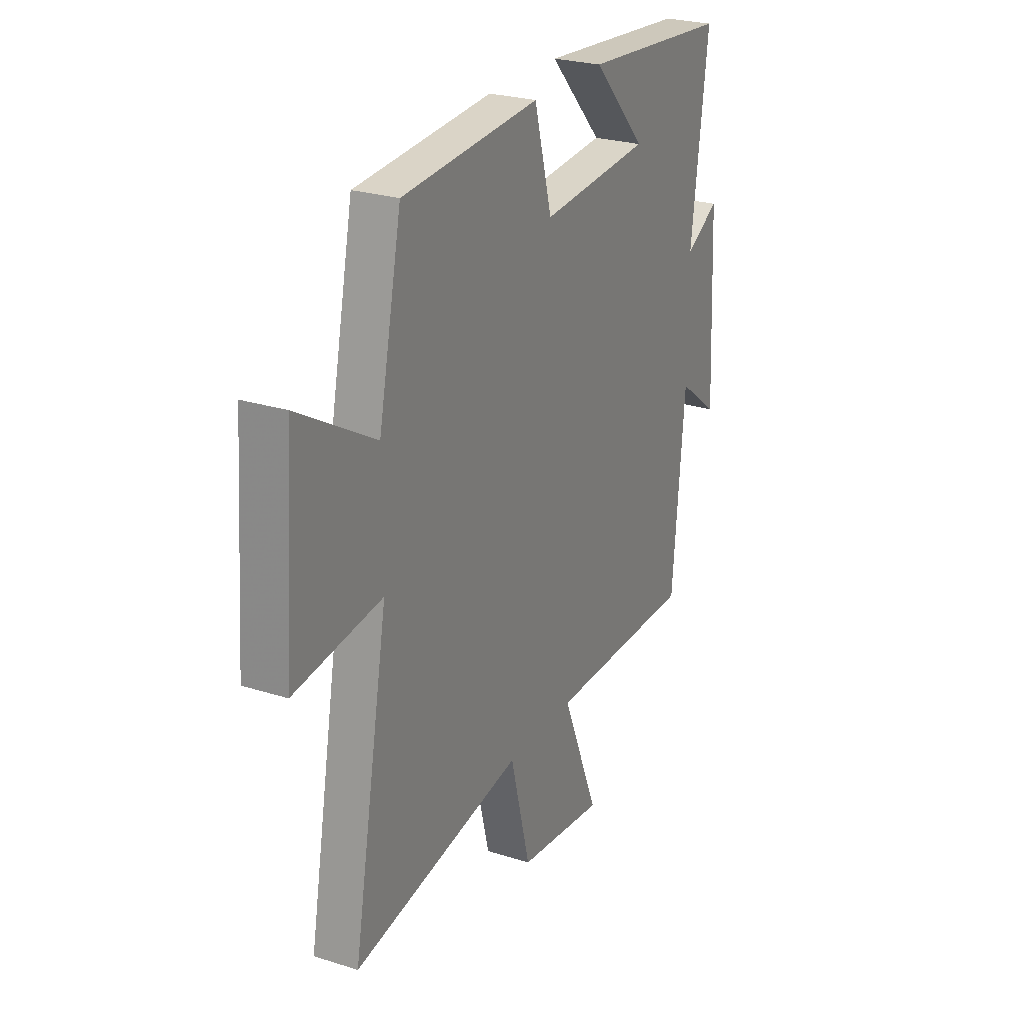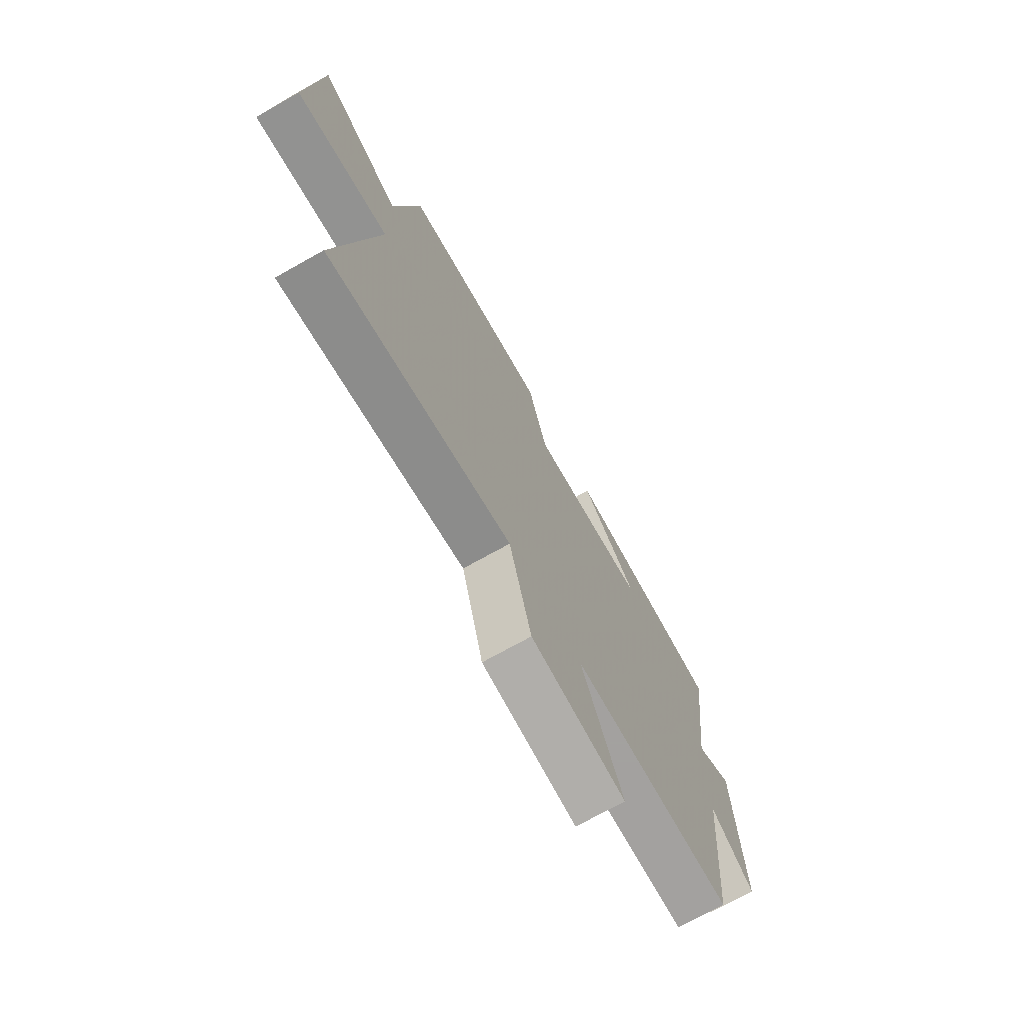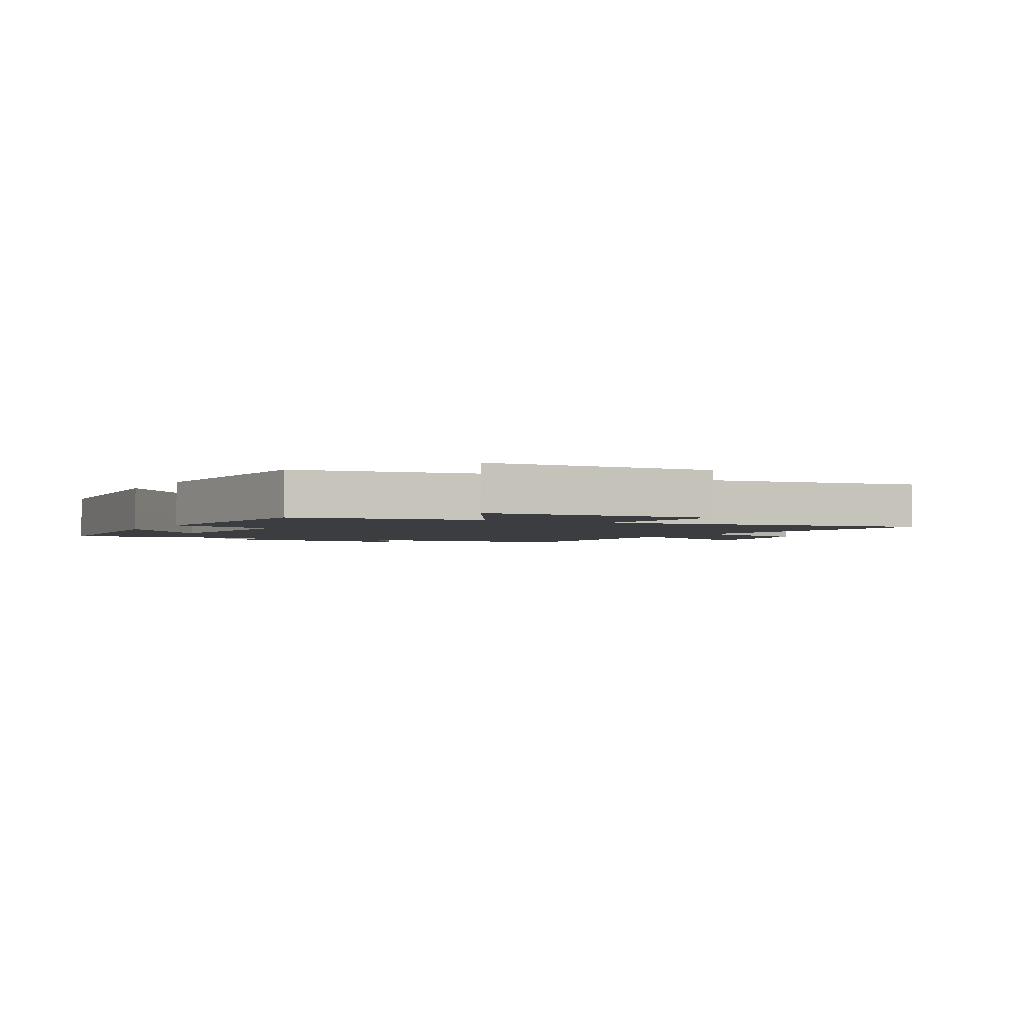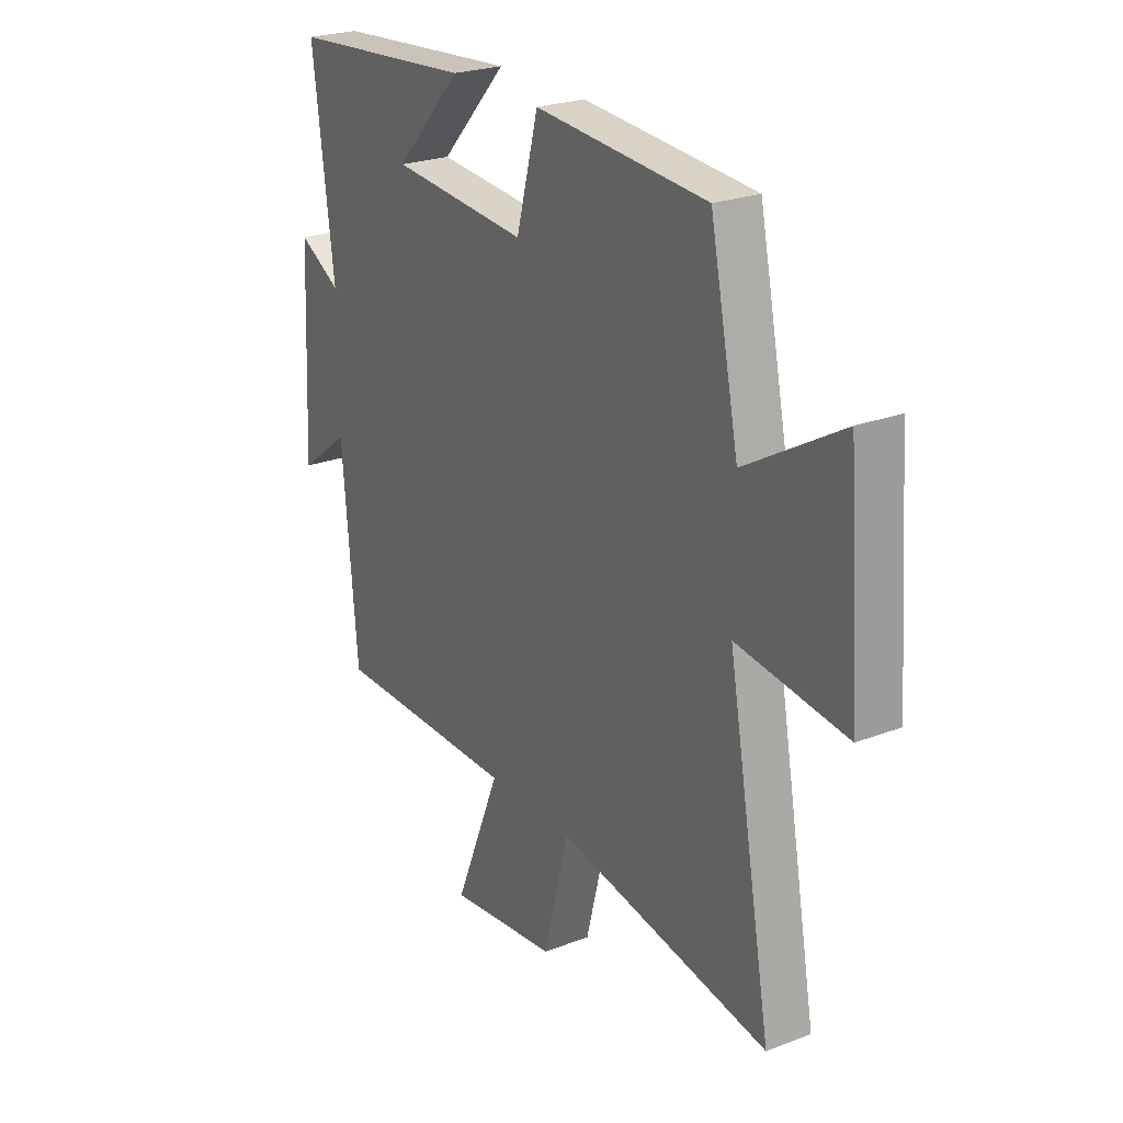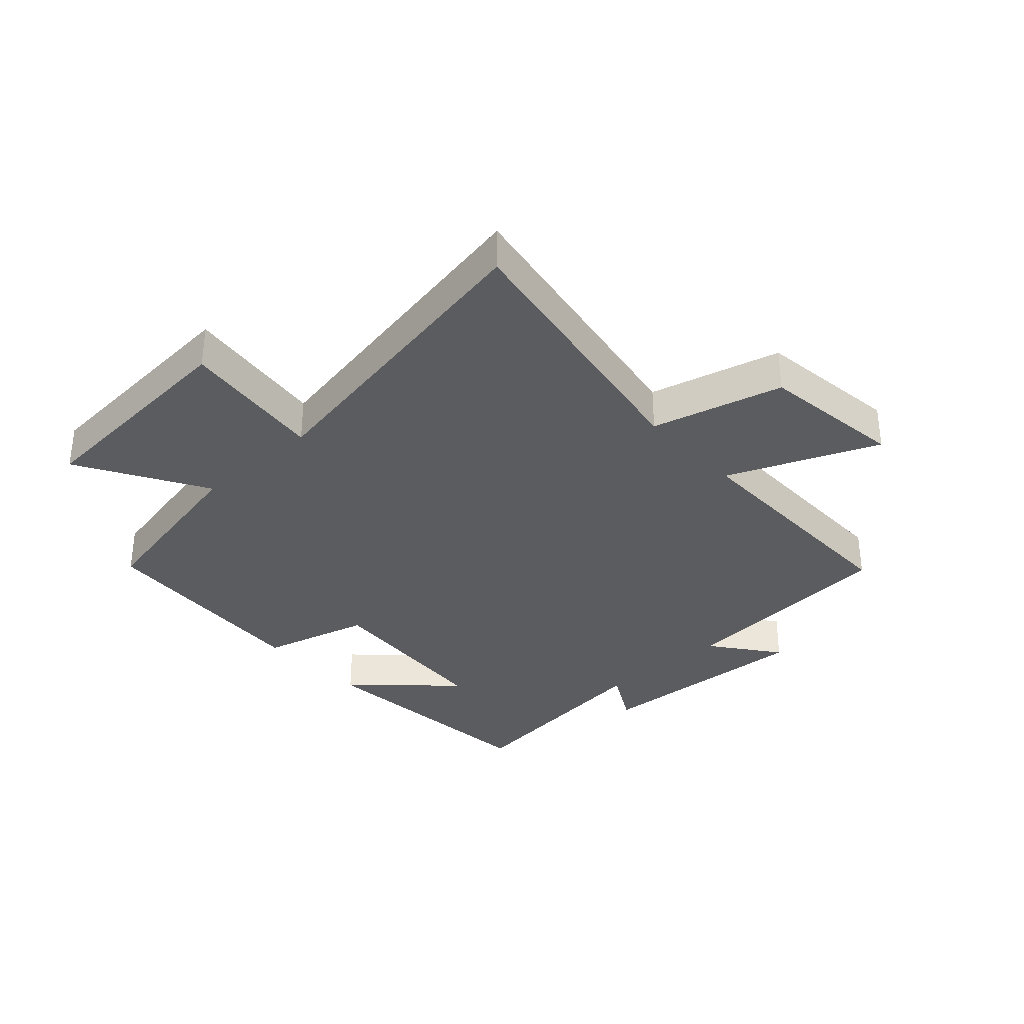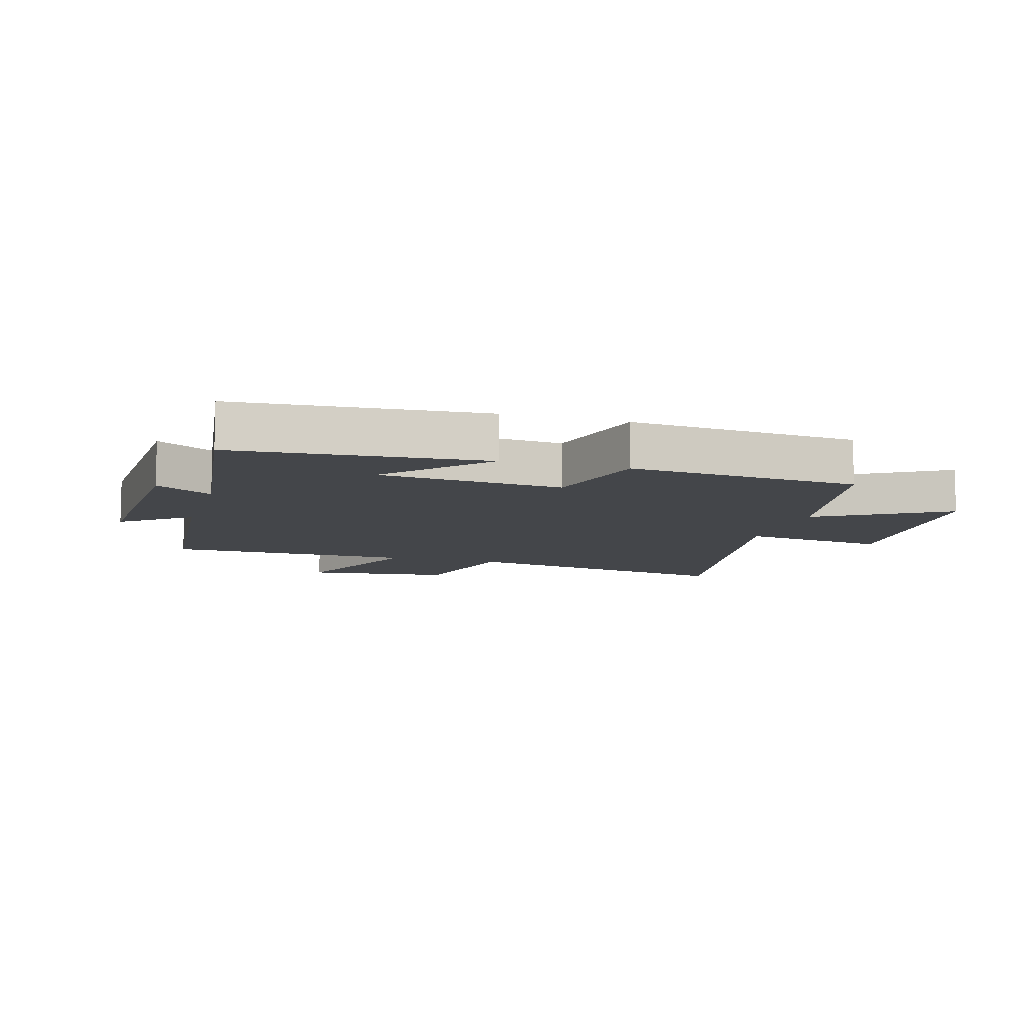
<metadata>
{"format":"obj","ext":"obj","renderer":"f3d","projection":"perspective","resolution":1024,"background":"white","views":[{"elev":25.6,"azim":116.9,"up":"+Z"},{"elev":-72.3,"azim":119.3,"up":"+Z"},{"elev":-2.5,"azim":60.5,"up":"+Y"},{"elev":24.3,"azim":57.8,"up":"+Z"},{"elev":-33.7,"azim":132.4,"up":"+Y"},{"elev":-9.5,"azim":-16.4,"up":"+Y"}]}
</metadata>
<code>
v 0.597 0.07 -0.58
v 0.132 0.07 -0.5
v 0.077 0.07 -0.716
v -0.161 0.07 -0.746
v -0.06 0.07 -0.5
v -0.467 0.07 -0.5
v -0.5 0.07 -0.126
v -0.611 0.07 -0.21
v -0.593 0.07 0.16
v -0.5 0.07 0.108
v -0.546 0.07 0.467
v -0.14 0.07 0.5
v -0.286 0.07 0.344
v 0.014 0.07 0.32
v 0.062 0.07 0.5
v 0.437 0.07 0.472
v 0.5 0.07 0.171
v 0.71 0.07 0.293
v 0.738 0.07 -0.081
v 0.5 0.07 -0.051
v 0.597 0 -0.58
v 0.132 0 -0.5
v 0.077 0 -0.716
v -0.161 0 -0.746
v -0.06 0 -0.5
v -0.467 0 -0.5
v -0.5 0 -0.126
v -0.611 0 -0.21
v -0.593 0 0.16
v -0.5 0 0.108
v -0.546 0 0.467
v -0.14 0 0.5
v -0.286 0 0.344
v 0.014 0 0.32
v 0.062 0 0.5
v 0.437 0 0.472
v 0.5 0 0.171
v 0.71 0 0.293
v 0.738 0 -0.081
v 0.5 0 -0.051
f 17 18 19 20
f 16 17 20
f 15 16 20
f 14 15 20
f 20 1 2
f 14 20 2
f 13 14 2
f 11 12 13
f 10 11 13 2
f 7 8 9 10
f 5 6 7 10
f 5 10 2
f 2 3 4 5
f 40 39 38 37
f 40 37 36
f 40 36 35
f 40 35 34
f 22 21 40
f 22 40 34
f 22 34 33
f 33 32 31
f 22 33 31 30
f 30 29 28 27
f 30 27 26 25
f 22 30 25
f 25 24 23 22
f 1 21 22 2
f 2 22 23 3
f 3 23 24 4
f 4 24 25 5
f 5 25 26 6
f 6 26 27 7
f 7 27 28 8
f 8 28 29 9
f 9 29 30 10
f 10 30 31 11
f 11 31 32 12
f 12 32 33 13
f 13 33 34 14
f 14 34 35 15
f 15 35 36 16
f 16 36 37 17
f 17 37 38 18
f 18 38 39 19
f 19 39 40 20
f 20 40 21 1

</code>
